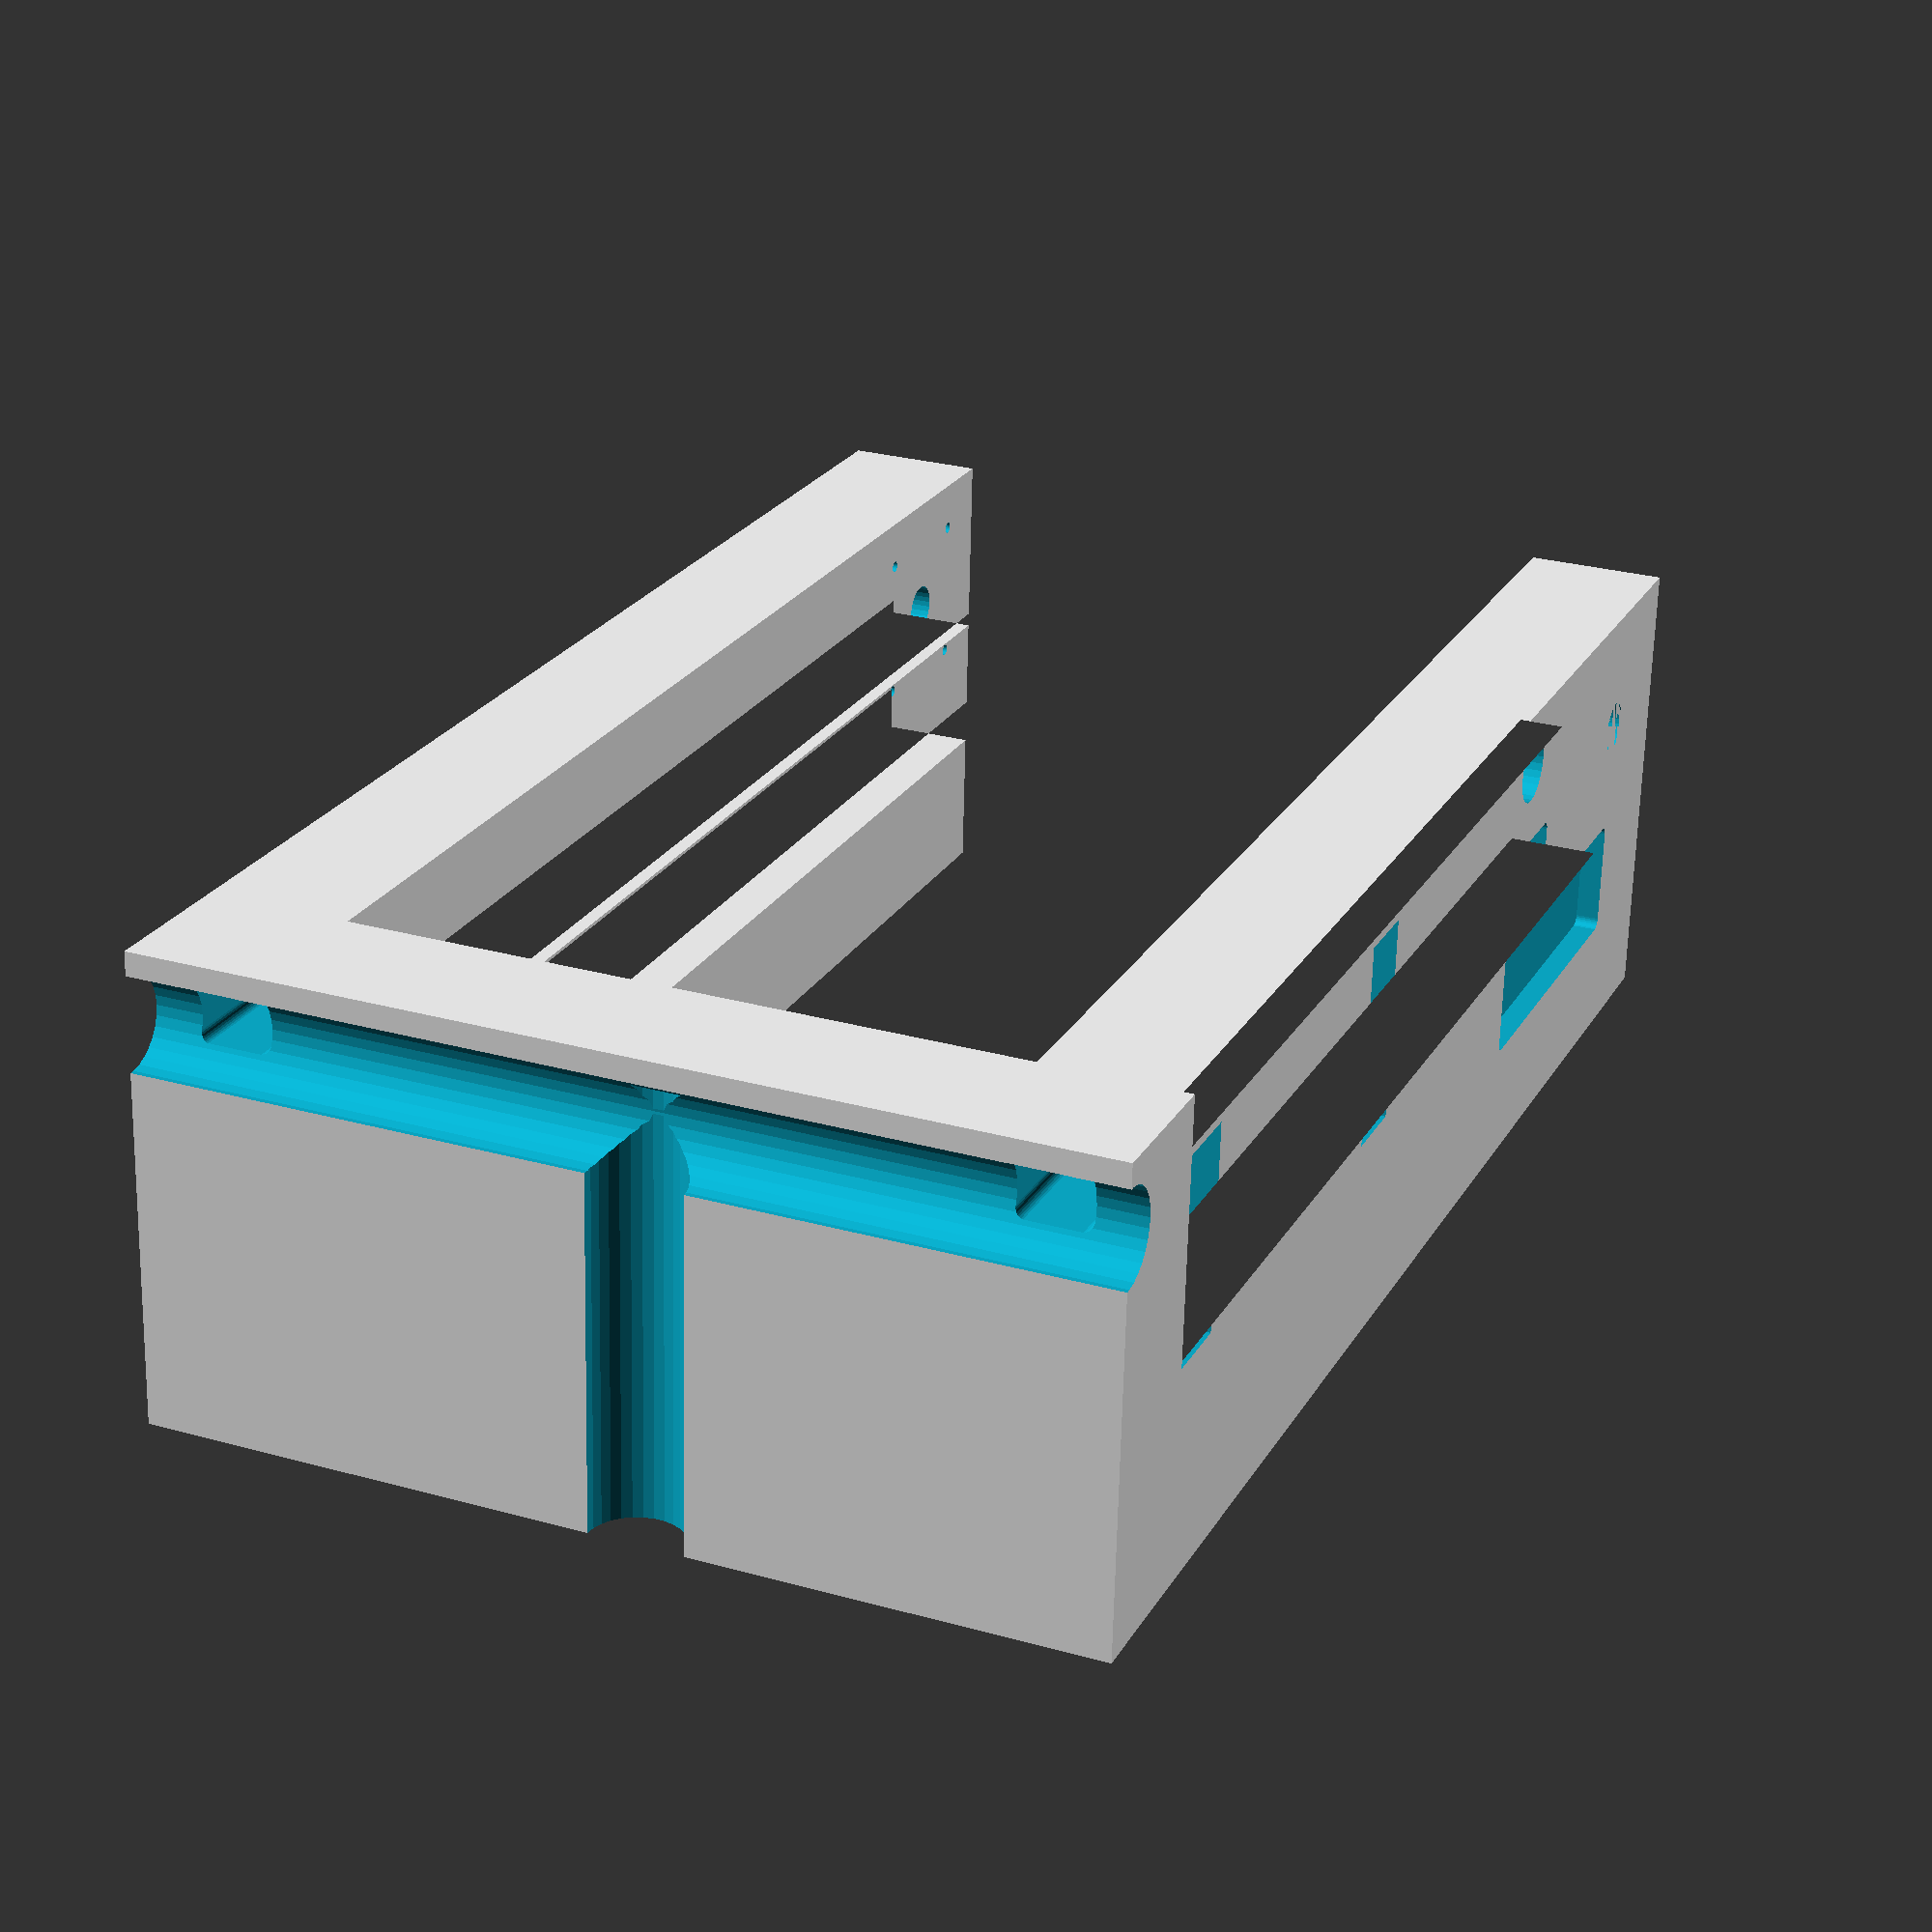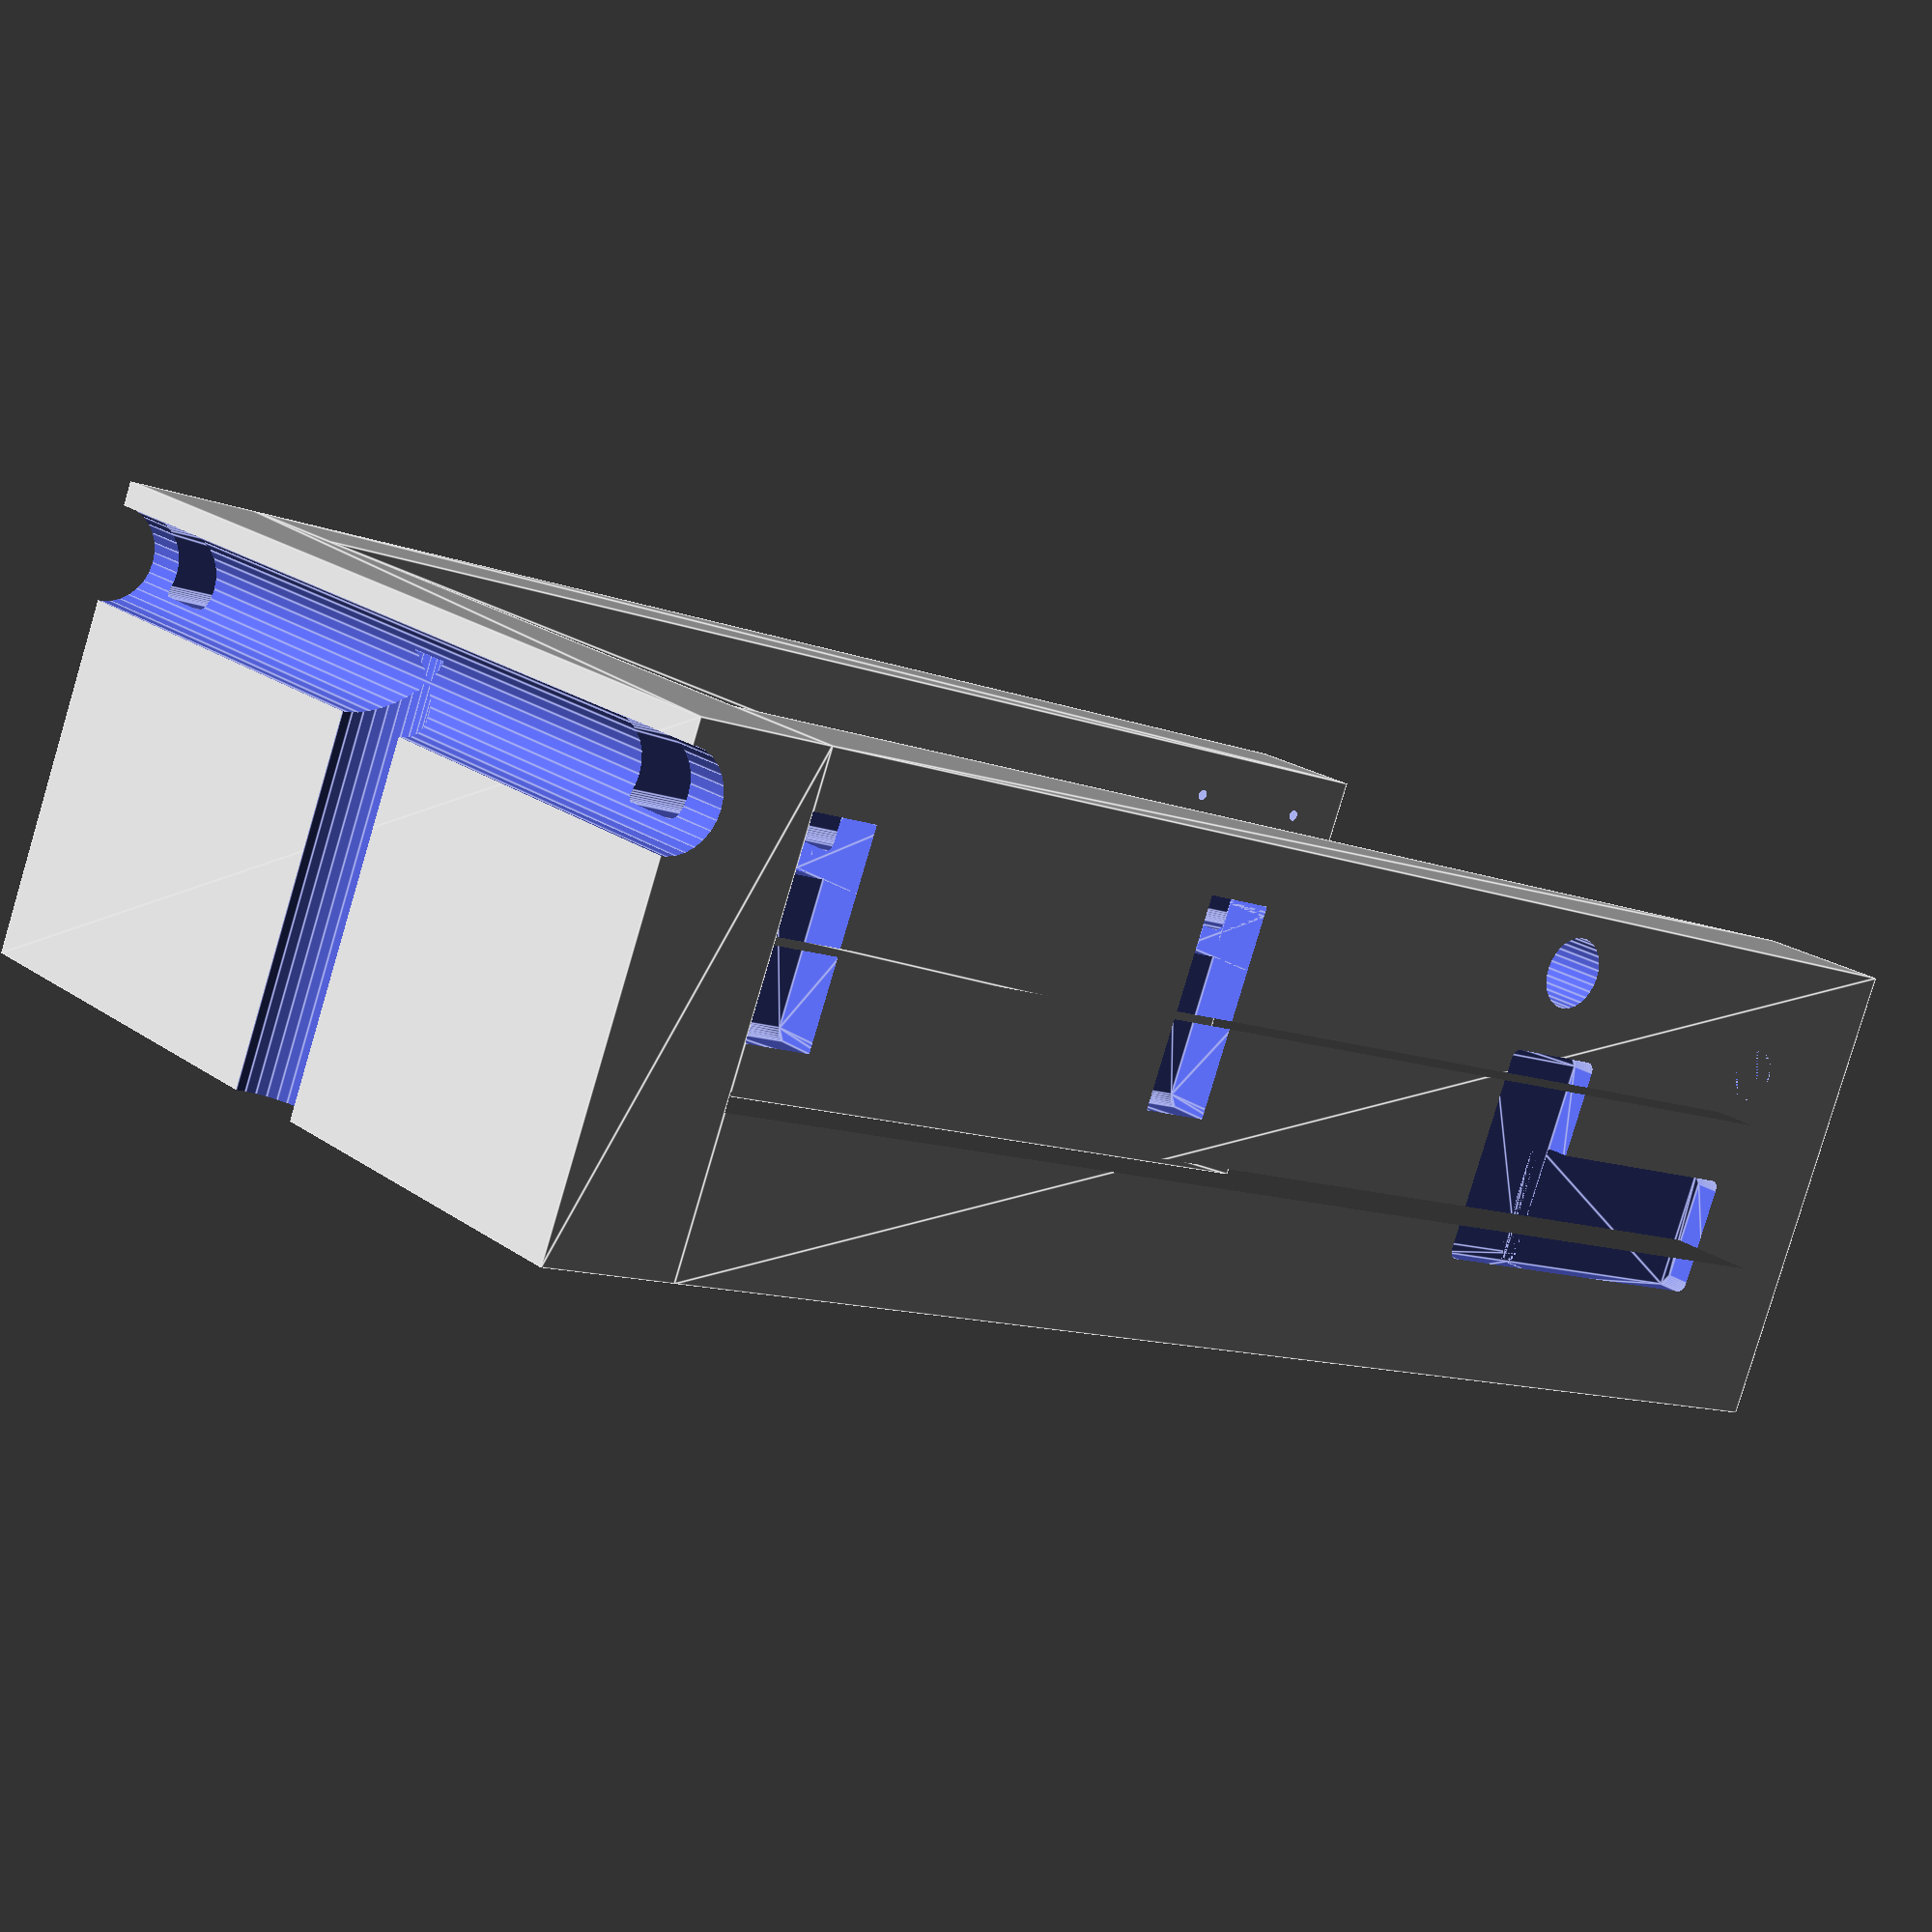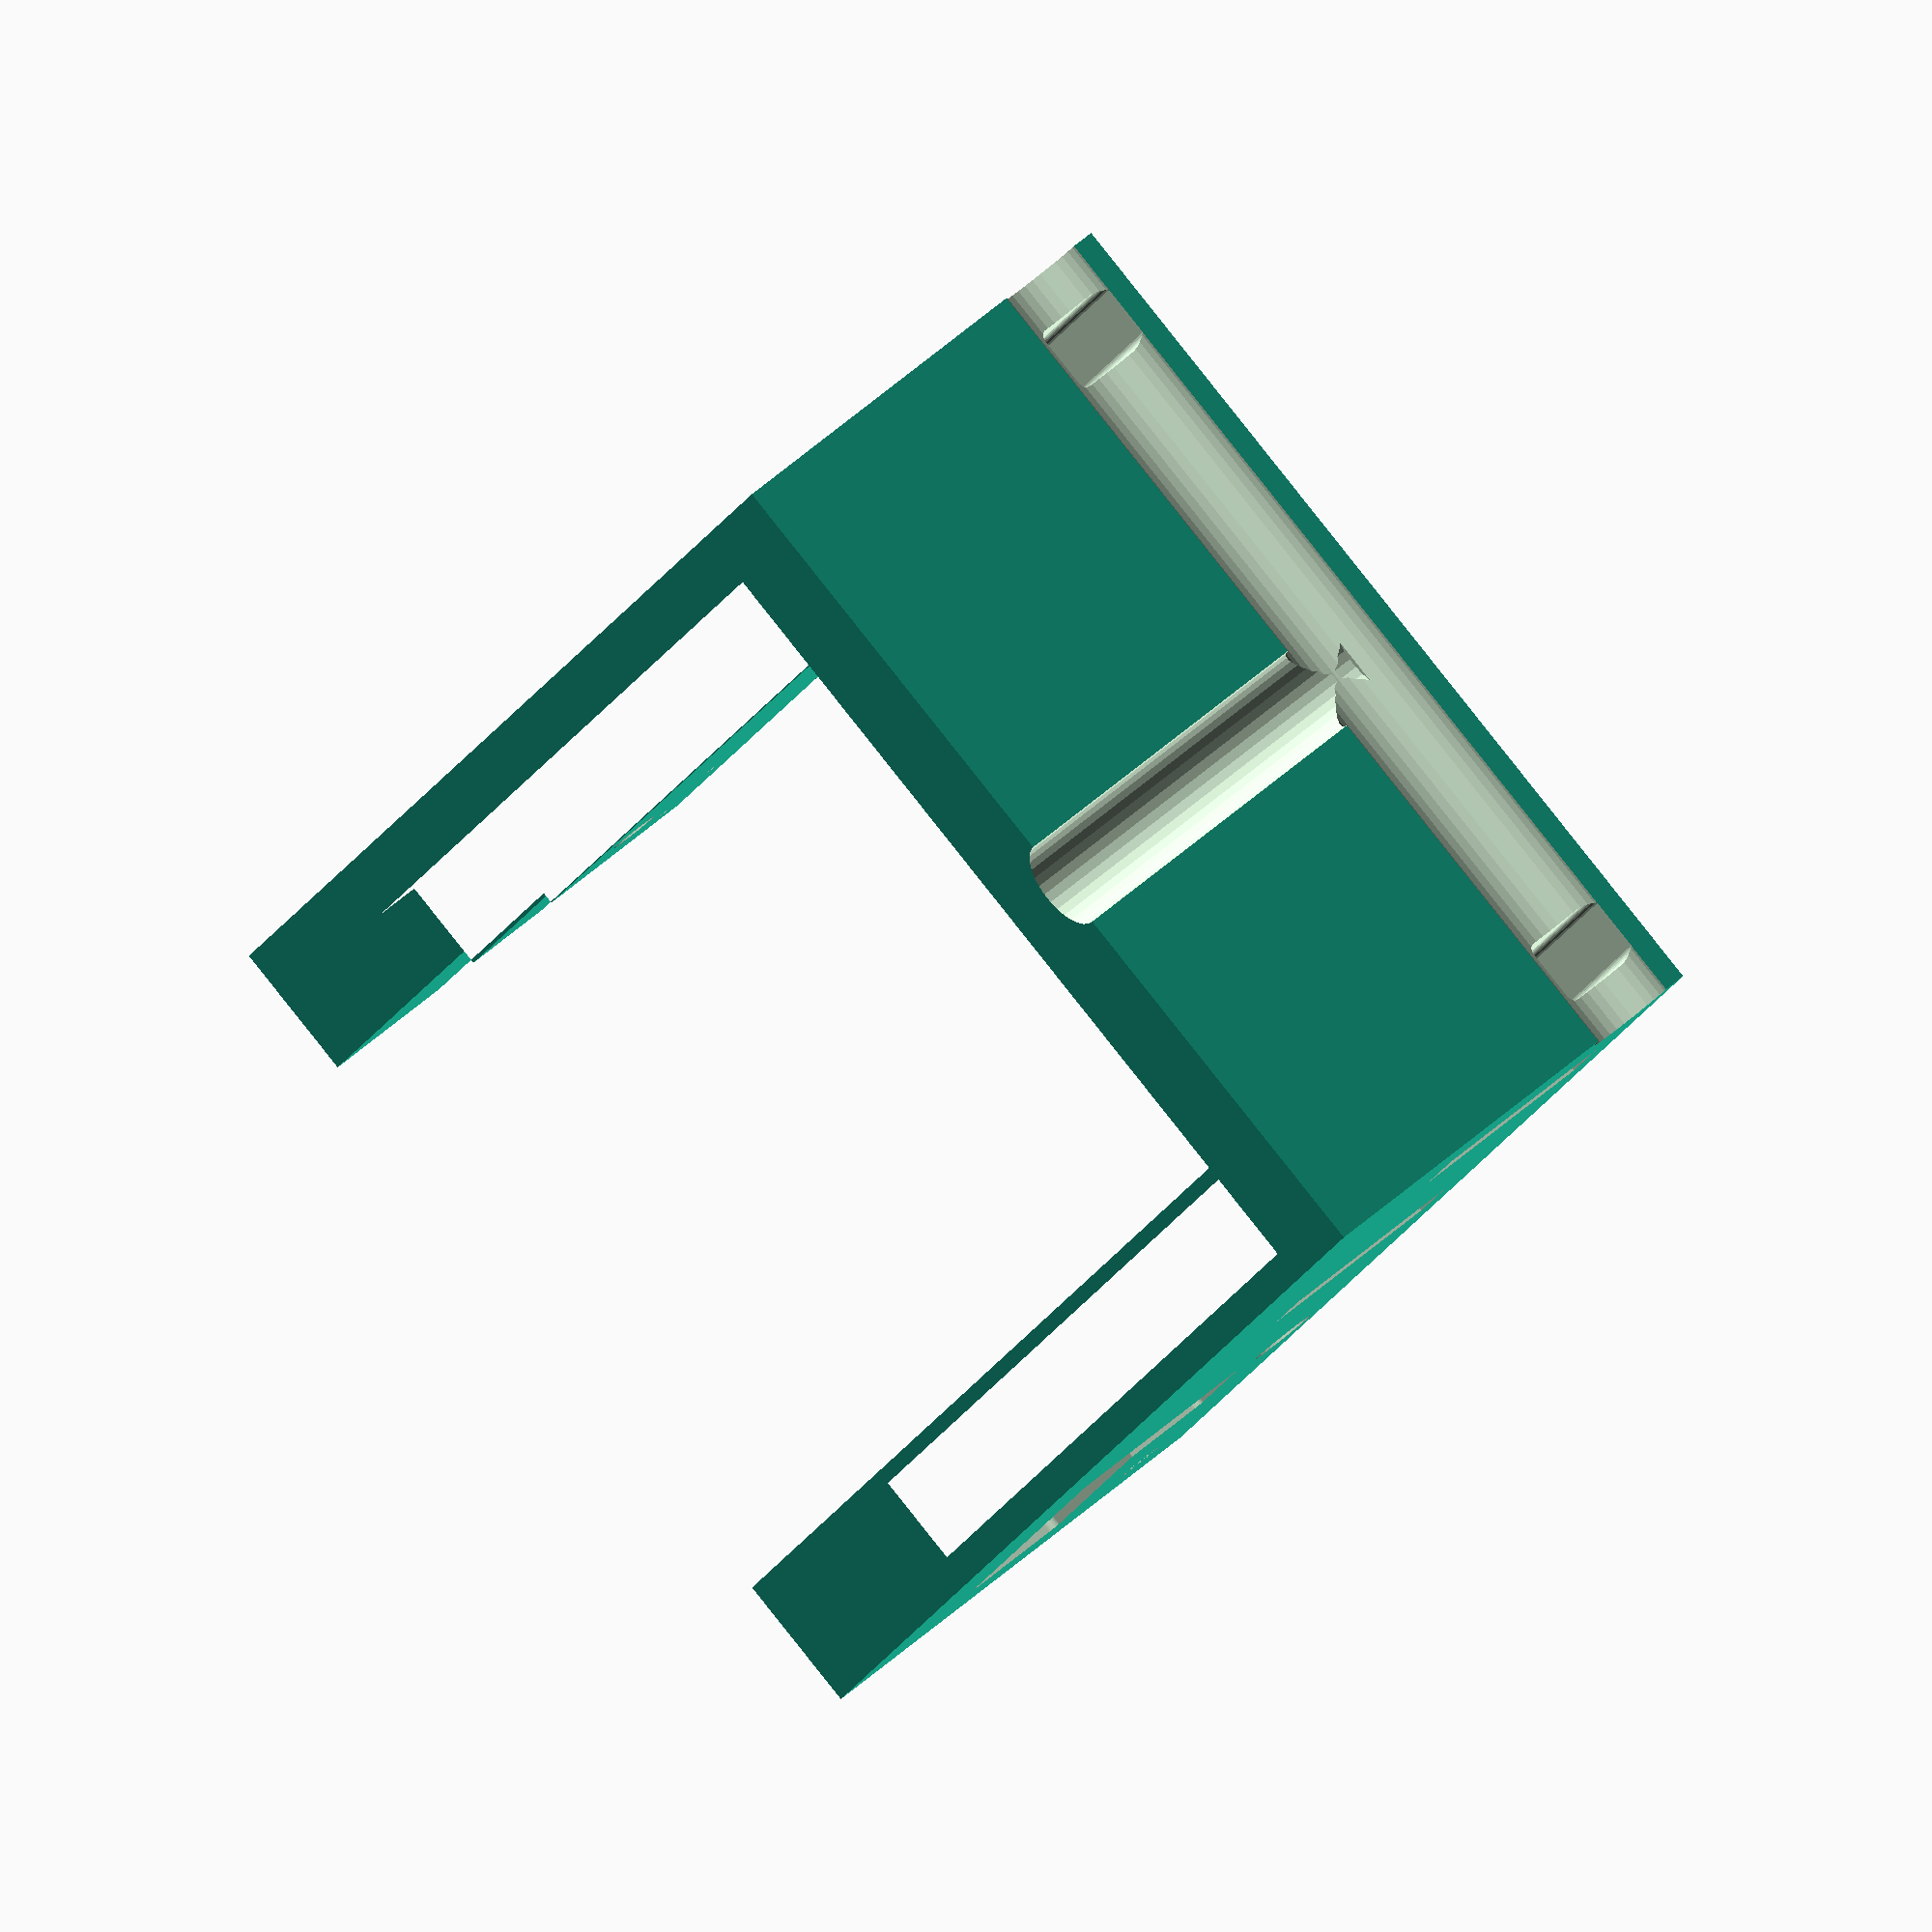
<openscad>
echo(version=version());

vite=2.5;
diametro_rullo = 10;
buco=diametro_rullo+1;

centroZ=300;
centroY=35-buco+2;
distanzaViti=31;
lato_motore=41;
scavo=lato_motore+2;

engine_rot = 21;
rot_diam=4;

module sensor(){
    linear_extrude(height = 25)
        square([20, 50]);
    
}

module rounded_square( width,height, radius_corner ) {
	translate( [ radius_corner, radius_corner, 0 ] )
		minkowski() {
			square( [width - 2 * radius_corner,height - 2 * radius_corner]  );
			circle( radius_corner ,$fn=30);
		}
}

module engine(){
        linear_extrude(height = lato_motore)
            square([30, lato_motore]);
        translate([30,lato_motore/2,lato_motore/2]){
            rotate([90,0,90])
                cylinder(  engine_rot,   rot_diam, rot_diam,false);
        }
}

module hole(d,x,y,z,h){ 
    translate([x,y,z])
        rotate([0,90,0])
            linear_extrude(height = h)
                circle(d/2,$fn=30);
    }

module guide(){
    linear_extrude(height = 300)
            difference(){
        square([30, 100]);
        translate([0,37])
            square([20,3]);
        translate([0,60])
            square([20,10]);
    }
}
module guide2(){
    linear_extrude(height = 300)
            difference(){
        square([30, 100]);
        translate([0,37])
            square([10,3]);
        translate([0,60])
            square([20,10]);
    }
}
module guide_with_diff(){
    difference(){
        guide2();
    translate([0,27,262.5])
        linear_extrude(height=15.25)
            rounded_square(20,12,2);
    }
}

module baseSide(){
    difference(){
        linear_extrude(height = 30)
            square([200, 100]);
    }
}
module basePlusGuide(){
    baseSide();
    translate([170,0,30])
        guide_with_diff();
    translate([30,00,30])
        mirror([1,0,0])
            guide();
    
}
module topSide(){
    difference(){
        linear_extrude(height = 30)
            square([200, 100]);
        translate([15,60,-1])
            linear_extrude(height = 32)
                square([170, 10]);
    }
}

module maschera(){
        offset=20;
    
        hole(vite,0,centroY+distanzaViti/2,centroZ+distanzaViti/2,100);
        hole(vite,0,centroY+distanzaViti/2,centroZ-distanzaViti/2,100);        
        hole(vite,0,centroY-distanzaViti/2,centroZ+distanzaViti/2,100);
        hole(vite,0,centroY-distanzaViti/2,centroZ-distanzaViti/2,100);
        hole(buco,0,centroY,centroZ,200);
        translate([0,centroY-scavo/2,centroZ+scavo/2+offset])
            rotate([0,90,0])
                linear_extrude(height=22)
                    rounded_square(scavo+offset,scavo,2);
    }

module scanalature_elettronica(){
        //node
        translate([195,50,300])
          rotate([0,90,0])
                linear_extrude(height=10)
                    rounded_square(55,25,2);
        //drv
        translate([195,30,250])
            rotate([0,90,0])
                linear_extrude(height=10)
                    rounded_square(25,45,2);
    }
    
module buchi_cavi(){
    //front hole
    translate([105,10,0])
        rotate([-90,0,0])
            cylinder(  150,   10, 10,false,$fn=30);
    //laterals bottom
    translate([-5,15,0])
        rotate([0,90,0])
            cylinder(  210,   10, 10,false,$fn=30);
    
    //side 1
    translate([10,5,-5])
        linear_extrude(height=205)
            rounded_square(15,15,2);
    //side 2
    translate([175,5,-5])
        linear_extrude(height=240)
            rounded_square(15,15,2);
    //exit 1        
    translate([-20,12.5,200])
        rotate([0,90,0])
            cylinder(  45,   7.5, 7.5,false,$fn=30);        
    //exit 2
    translate([175,12.5,235])
        rotate([0,90,0])
            cylinder(  45,   7.5, 7.5,false,$fn=30);             
    }    
    
module buco_sensore(){

    //scarico connettore
    translate([180,12,30])
        linear_extrude(height=15)
            rounded_square(25,13,2);

    //buco sensore
    translate([160,12,30])
        linear_extrude(height=15)
            rounded_square(25,43,2);
    //retro
    translate([190,12,30])
        linear_extrude(height=15)
            rounded_square(25,43,2);
    hole(3,140,48,36,100);
    hole(3,140,29,36,100);
    
    }    
    
    
module buchi_sensori(){
    buco_sensore();
    
    translate([0,0,100])
        buco_sensore();
    
}


module rullo(){
    translate([25,centroY,centroZ])
            difference(){
            rotate([0,90,0])
                difference(){
                    cylinder(  175,   diametro_rullo/2, diametro_rullo/2,false);
                    cylinder(  20,   (rot_diam+1)/2, (rot_diam+1)/2,false,$fn=30);
                }
                translate([30,0,-10])
                    cylinder(  20,   2, 2,false,$fn=30);
                translate([80,0,-10])
                    cylinder(  20,   2, 2,false,$fn=30);
                translate([130,0,-10])
                    cylinder(  20,   2, 2,false,$fn=30);
            }
    }

module sensore(){
    base_height=1.6;
    base_lenght=33;
    base_width=10;
    sensor_lenght=24;
    sensor_width=7;
    total_height=12;
    sensor_thick=4.5;
    sensor_side=6;
    sensor_center=3;
    sensor_offset=0.5;
    connector_lenght=6;
    connector_height=10;
    hole_diam=3;
    hole_side=1;
    difference(){
        union(){
        linear_extrude(height=base_height)
            square([base_width,base_lenght]);
        translate([(base_width-sensor_width)/2,sensor_offset,base_height])
            linear_extrude(height=base_height)
                square([sensor_width,sensor_lenght]);
        translate([(base_width-sensor_width)/2,sensor_offset+sensor_side,base_height])
            linear_extrude(height=total_height)
                square([sensor_width,sensor_thick]);
        translate([(base_width-sensor_width)/2,sensor_offset+sensor_side+sensor_thick+sensor_center,base_height])
            linear_extrude(height=total_height)
                square([sensor_width,sensor_thick]);
        translate([0,base_lenght-connector_lenght,-connector_height])
            linear_extrude(height=connector_height)
                square([base_width,connector_lenght]); 
        }
        translate([base_width/2,sensor_offset+hole_side+hole_diam/2,0])
            cylinder(10,hole_diam/2,hole_diam/2,false,$fn=30);
        translate([base_width/2,sensor_lenght+sensor_offset-(hole_side+hole_diam/2),0])
            cylinder(10,hole_diam/2,hole_diam/2,false,$fn=30);
    }
}

module total(){
    difference(){
       basePlusGuide();
       maschera();
       scanalature_elettronica();
       buchi_cavi();
    //}
       buchi_sensori();
    }
    //rullo();
    //translate([-8,centroY-lato_motore/2,centroZ-lato_motore/2])
    //engine();
    //translate([184,51,41])
    //rotate([180,90,0])
    //sensore();
}


//minkowski(){
total();
//cylinder(r=2,h=1);
//}

</openscad>
<views>
elev=156.3 azim=358.5 roll=336.9 proj=p view=solid
elev=11.7 azim=155.2 roll=227.3 proj=p view=edges
elev=198.1 azim=311.1 roll=18.7 proj=o view=wireframe
</views>
